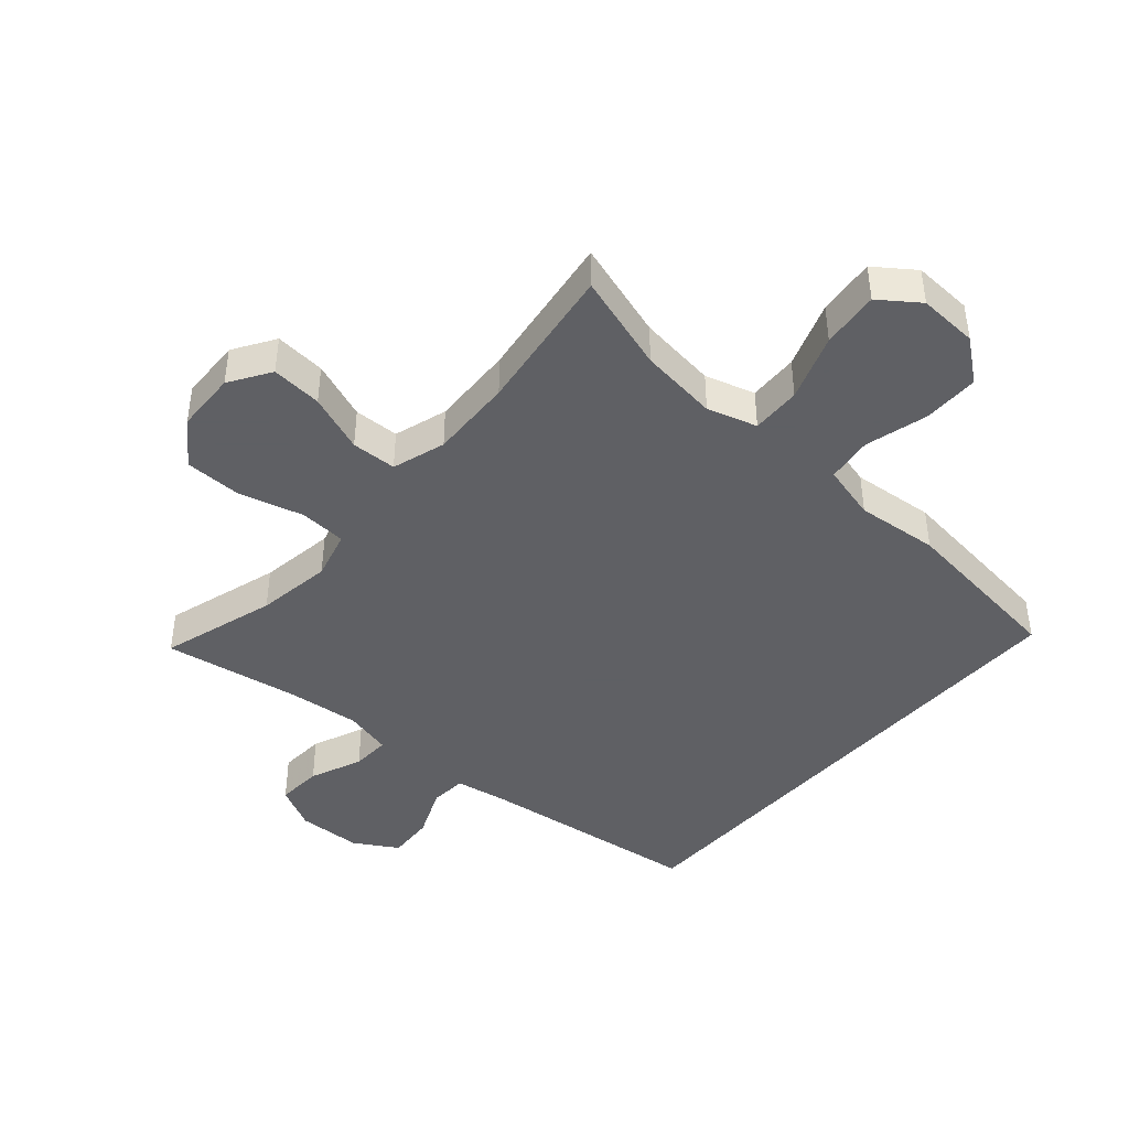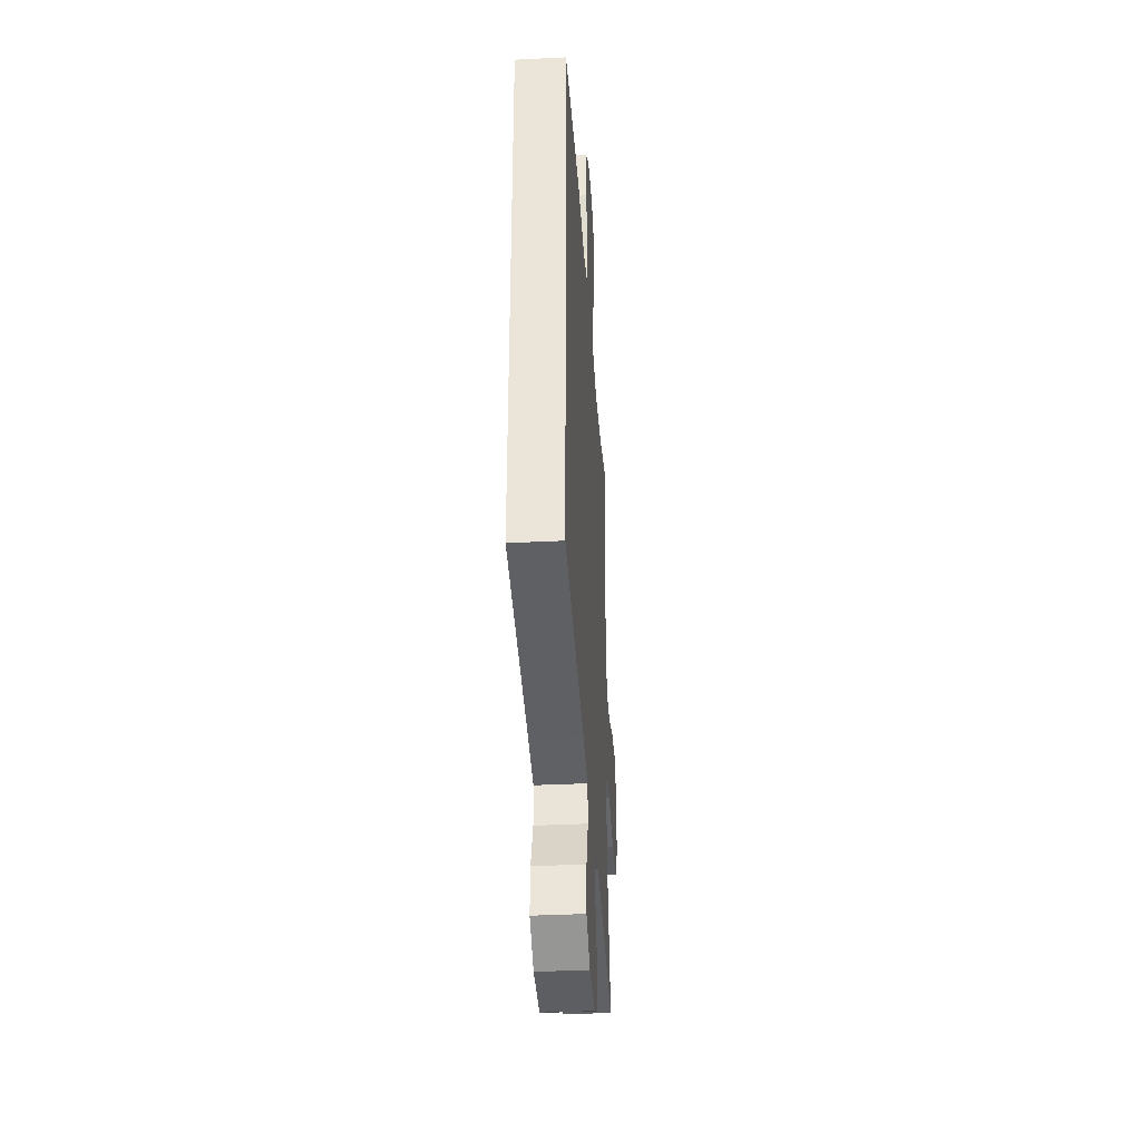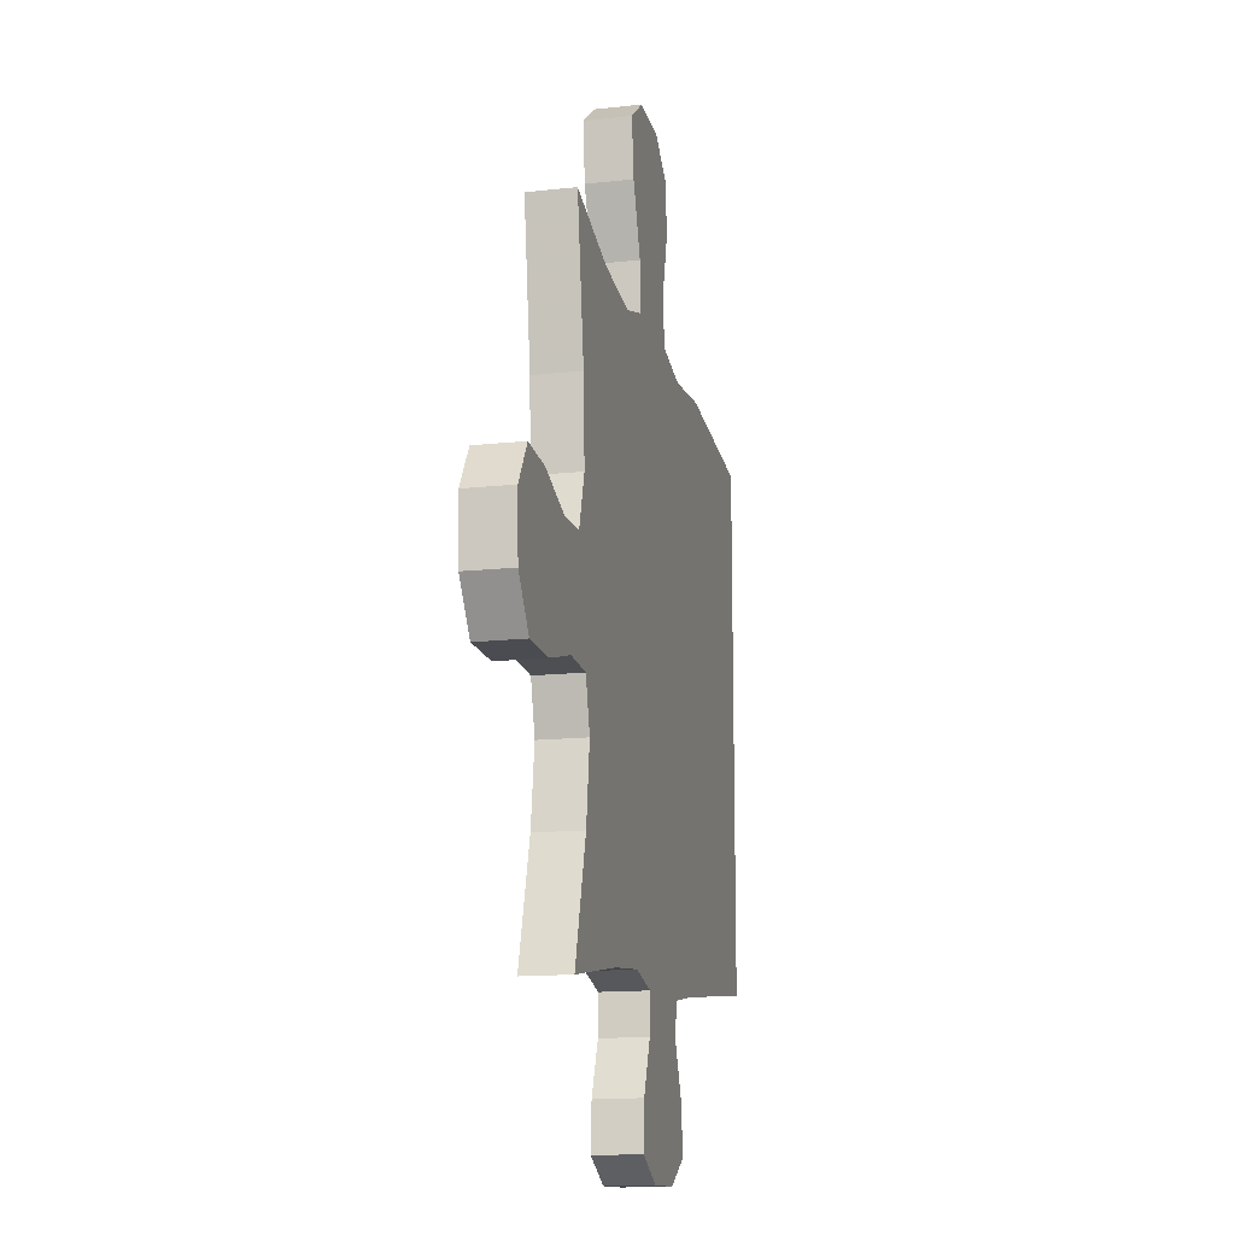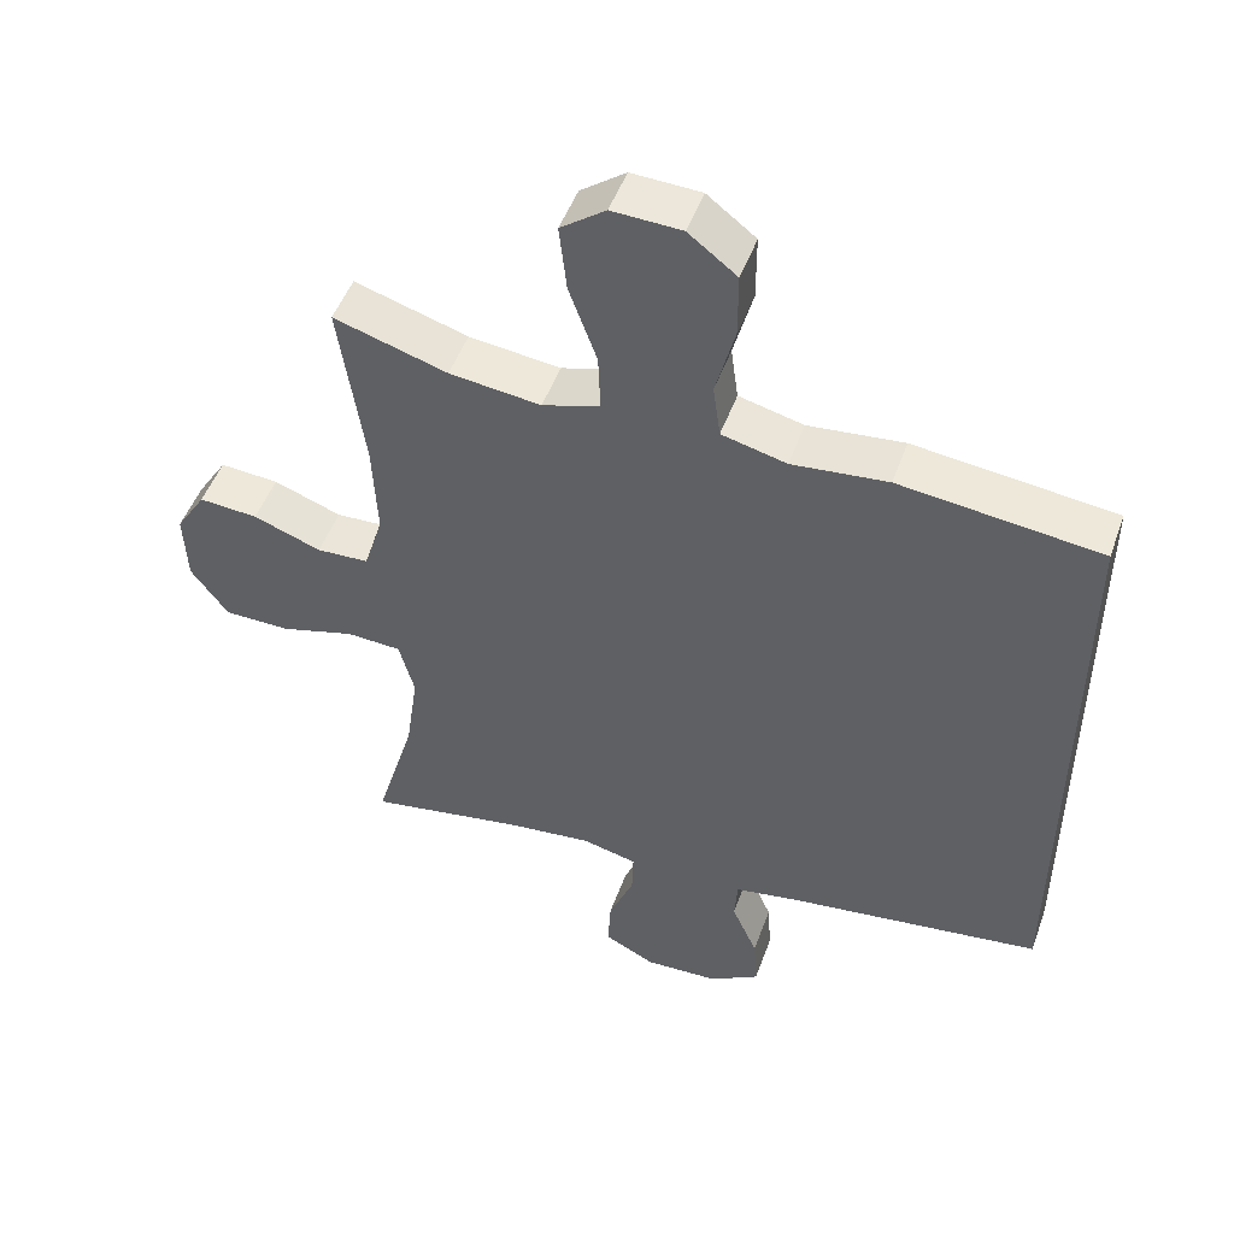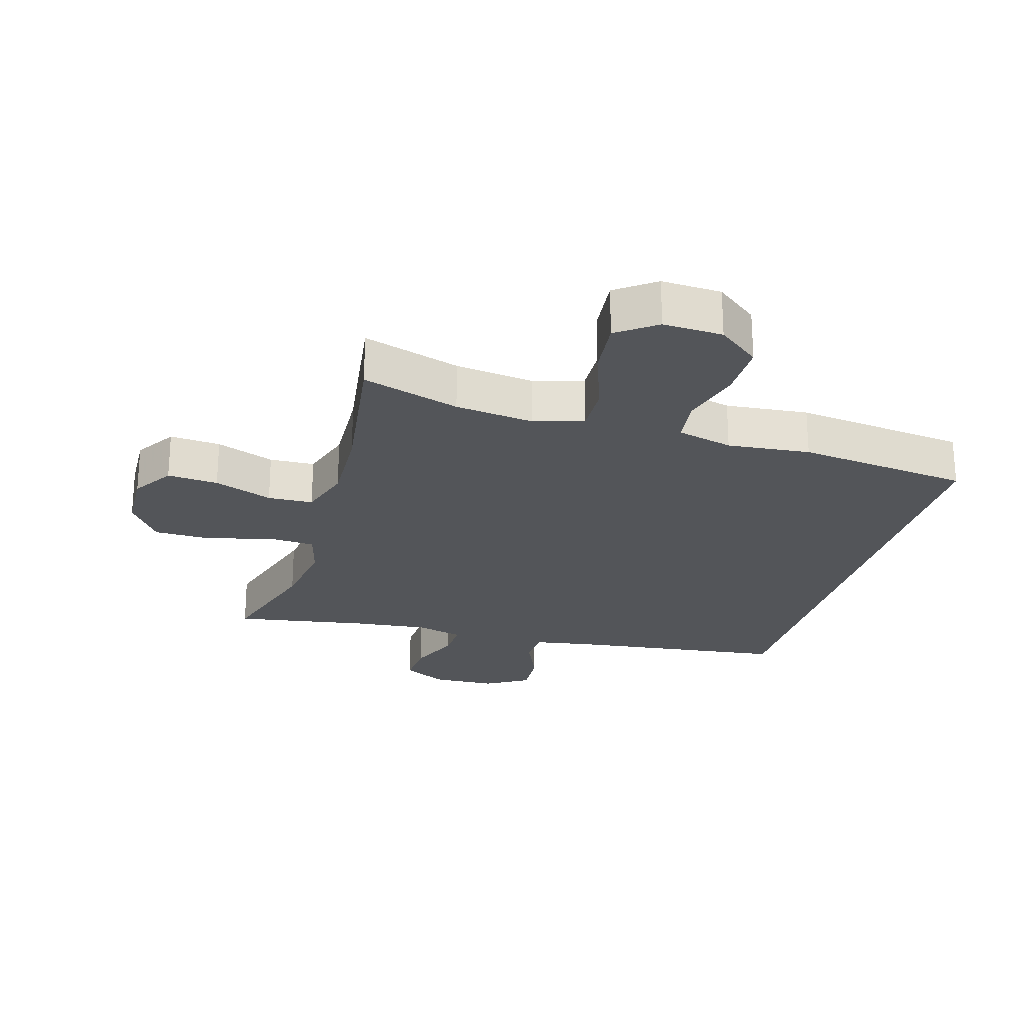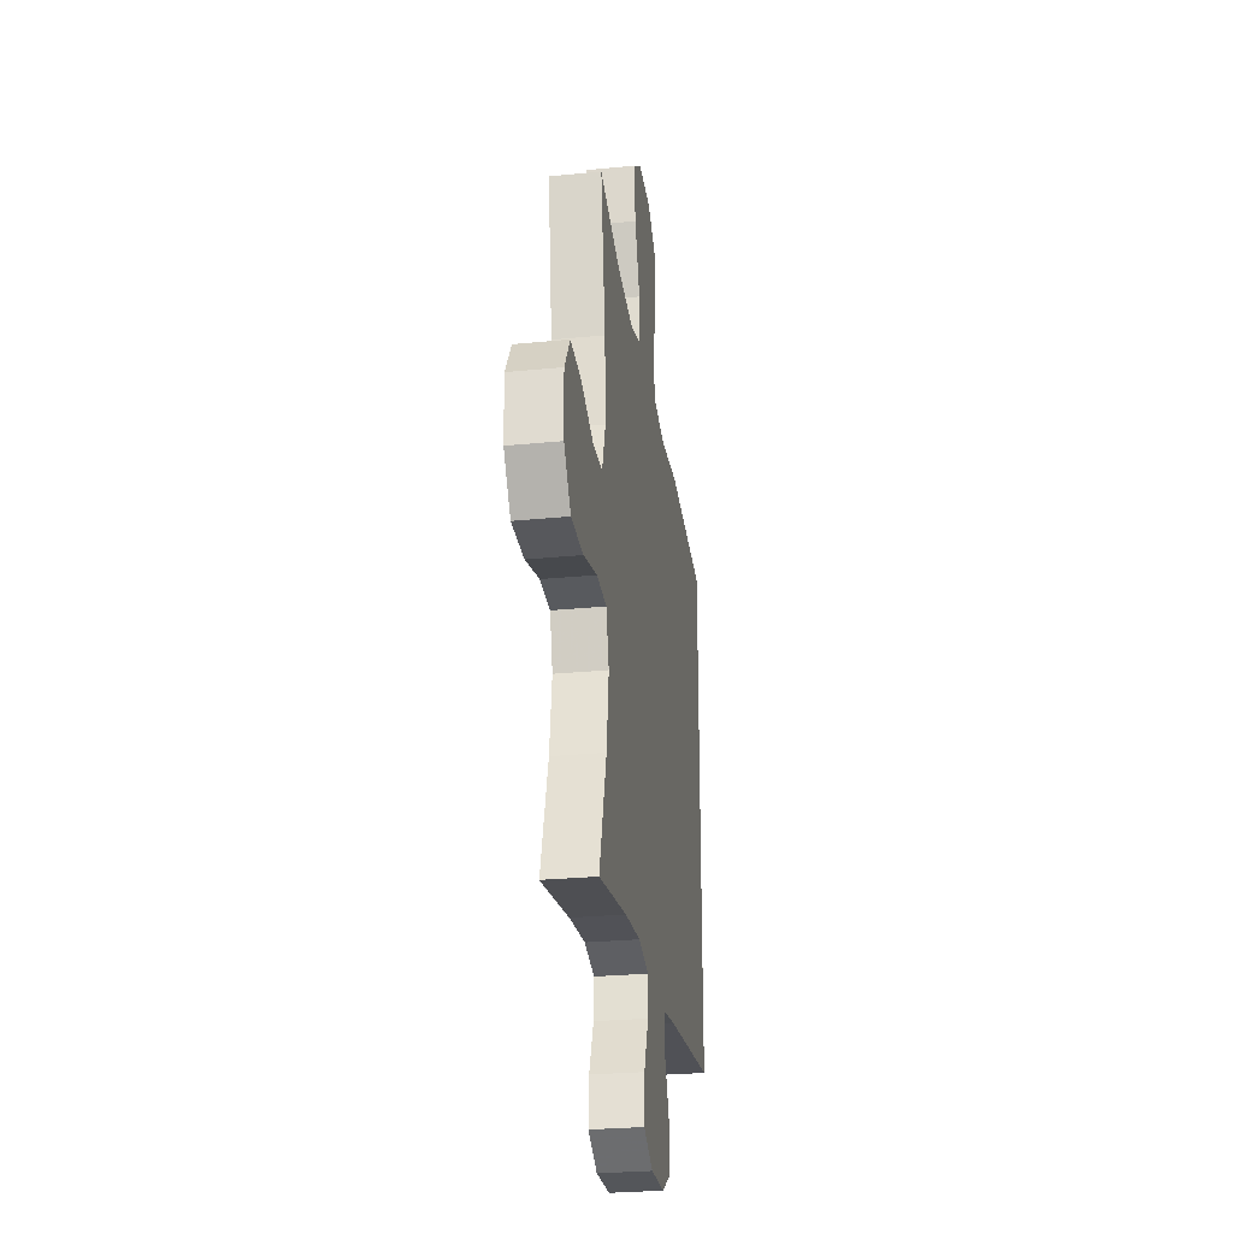
<metadata>
{"format":"obj","ext":"obj","renderer":"f3d","projection":"perspective","resolution":1024,"background":"white","views":[{"elev":-43.2,"azim":-41.4,"up":"+Y"},{"elev":-36.9,"azim":93.7,"up":"+Z"},{"elev":-14.8,"azim":-76.6,"up":"+Z"},{"elev":49.2,"azim":19.5,"up":"+Z"},{"elev":-24.3,"azim":-16.3,"up":"+Y"},{"elev":-27.8,"azim":-81.4,"up":"+Z"}]}
</metadata>
<code>
v 0.5 0.07 -0.403
v 0.152 0.07 -0.448
v 0.065 0.07 -0.463
v 0.061 0.07 -0.521
v 0.096 0.07 -0.601
v 0.101 0.07 -0.674
v 0.033 0.07 -0.715
v -0.068 0.07 -0.719
v -0.137 0.07 -0.684
v -0.133 0.07 -0.612
v -0.099 0.07 -0.53
v -0.097 0.07 -0.469
v -0.172 0.07 -0.451
v -0.29 0.07 -0.464
v -0.5 0.07 -0.5
v -0.446 0.07 -0.318
v -0.429 0.07 -0.199
v -0.45 0.07 -0.122
v -0.524 0.07 -0.118
v -0.625 0.07 -0.146
v -0.715 0.07 -0.145
v -0.766 0.07 -0.075
v -0.77 0.07 0.022
v -0.729 0.07 0.087
v -0.649 0.07 0.081
v -0.557 0.07 0.047
v -0.486 0.07 0.05
v -0.46 0.07 0.134
v -0.466 0.07 0.265
v -0.5 0.07 0.5
v -0.346 0.07 0.453
v -0.222 0.07 0.438
v -0.144 0.07 0.462
v -0.147 0.07 0.54
v -0.185 0.07 0.645
v -0.195 0.07 0.736
v -0.134 0.07 0.781
v -0.04 0.07 0.777
v 0.026 0.07 0.726
v 0.026 0.07 0.637
v 0 0.07 0.539
v 0.01 0.07 0.466
v 0.098 0.07 0.444
v 0.228 0.07 0.457
v 0.5 0.07 0.425
v 0.5 0 -0.403
v 0.152 0 -0.448
v 0.065 0 -0.463
v 0.061 0 -0.521
v 0.096 0 -0.601
v 0.101 0 -0.674
v 0.033 0 -0.715
v -0.068 0 -0.719
v -0.137 0 -0.684
v -0.133 0 -0.612
v -0.099 0 -0.53
v -0.097 0 -0.469
v -0.172 0 -0.451
v -0.29 0 -0.464
v -0.5 0 -0.5
v -0.446 0 -0.318
v -0.429 0 -0.199
v -0.45 0 -0.122
v -0.524 0 -0.118
v -0.625 0 -0.146
v -0.715 0 -0.145
v -0.766 0 -0.075
v -0.77 0 0.022
v -0.729 0 0.087
v -0.649 0 0.081
v -0.557 0 0.047
v -0.486 0 0.05
v -0.46 0 0.134
v -0.466 0 0.265
v -0.5 0 0.5
v -0.346 0 0.453
v -0.222 0 0.438
v -0.144 0 0.462
v -0.147 0 0.54
v -0.185 0 0.645
v -0.195 0 0.736
v -0.134 0 0.781
v -0.04 0 0.777
v 0.026 0 0.726
v 0.026 0 0.637
v 0 0 0.539
v 0.01 0 0.466
v 0.098 0 0.444
v 0.228 0 0.457
v 0.5 0 0.425
f 43 44 45 1
f 42 43 1 2
f 38 39 40 41
f 38 41 42
f 34 35 36 37
f 33 34 37 38
f 29 30 31
f 28 29 31 32
f 27 28 32 33
f 23 24 25 26
f 23 26 27
f 22 23 27
f 19 20 21 22
f 18 19 22 27
f 17 18 27 33
f 14 15 16
f 13 14 16 17
f 12 13 17 33
f 8 9 10 11
f 8 11 12
f 4 5 6 7
f 3 4 7 8
f 38 42 2 3
f 12 33 38
f 3 8 12 38
f 46 90 89 88
f 47 46 88 87
f 86 85 84 83
f 87 86 83
f 82 81 80 79
f 83 82 79 78
f 76 75 74
f 77 76 74 73
f 78 77 73 72
f 71 70 69 68
f 72 71 68
f 72 68 67
f 67 66 65 64
f 72 67 64 63
f 78 72 63 62
f 61 60 59
f 62 61 59 58
f 78 62 58 57
f 56 55 54 53
f 57 56 53
f 52 51 50 49
f 53 52 49 48
f 48 47 87 83
f 83 78 57
f 83 57 53 48
f 1 46 47 2
f 2 47 48 3
f 3 48 49 4
f 4 49 50 5
f 5 50 51 6
f 6 51 52 7
f 7 52 53 8
f 8 53 54 9
f 9 54 55 10
f 10 55 56 11
f 11 56 57 12
f 12 57 58 13
f 13 58 59 14
f 14 59 60 15
f 15 60 61 16
f 16 61 62 17
f 17 62 63 18
f 18 63 64 19
f 19 64 65 20
f 20 65 66 21
f 21 66 67 22
f 22 67 68 23
f 23 68 69 24
f 24 69 70 25
f 25 70 71 26
f 26 71 72 27
f 27 72 73 28
f 28 73 74 29
f 29 74 75 30
f 30 75 76 31
f 31 76 77 32
f 32 77 78 33
f 33 78 79 34
f 34 79 80 35
f 35 80 81 36
f 36 81 82 37
f 37 82 83 38
f 38 83 84 39
f 39 84 85 40
f 40 85 86 41
f 41 86 87 42
f 42 87 88 43
f 43 88 89 44
f 44 89 90 45
f 45 90 46 1

</code>
